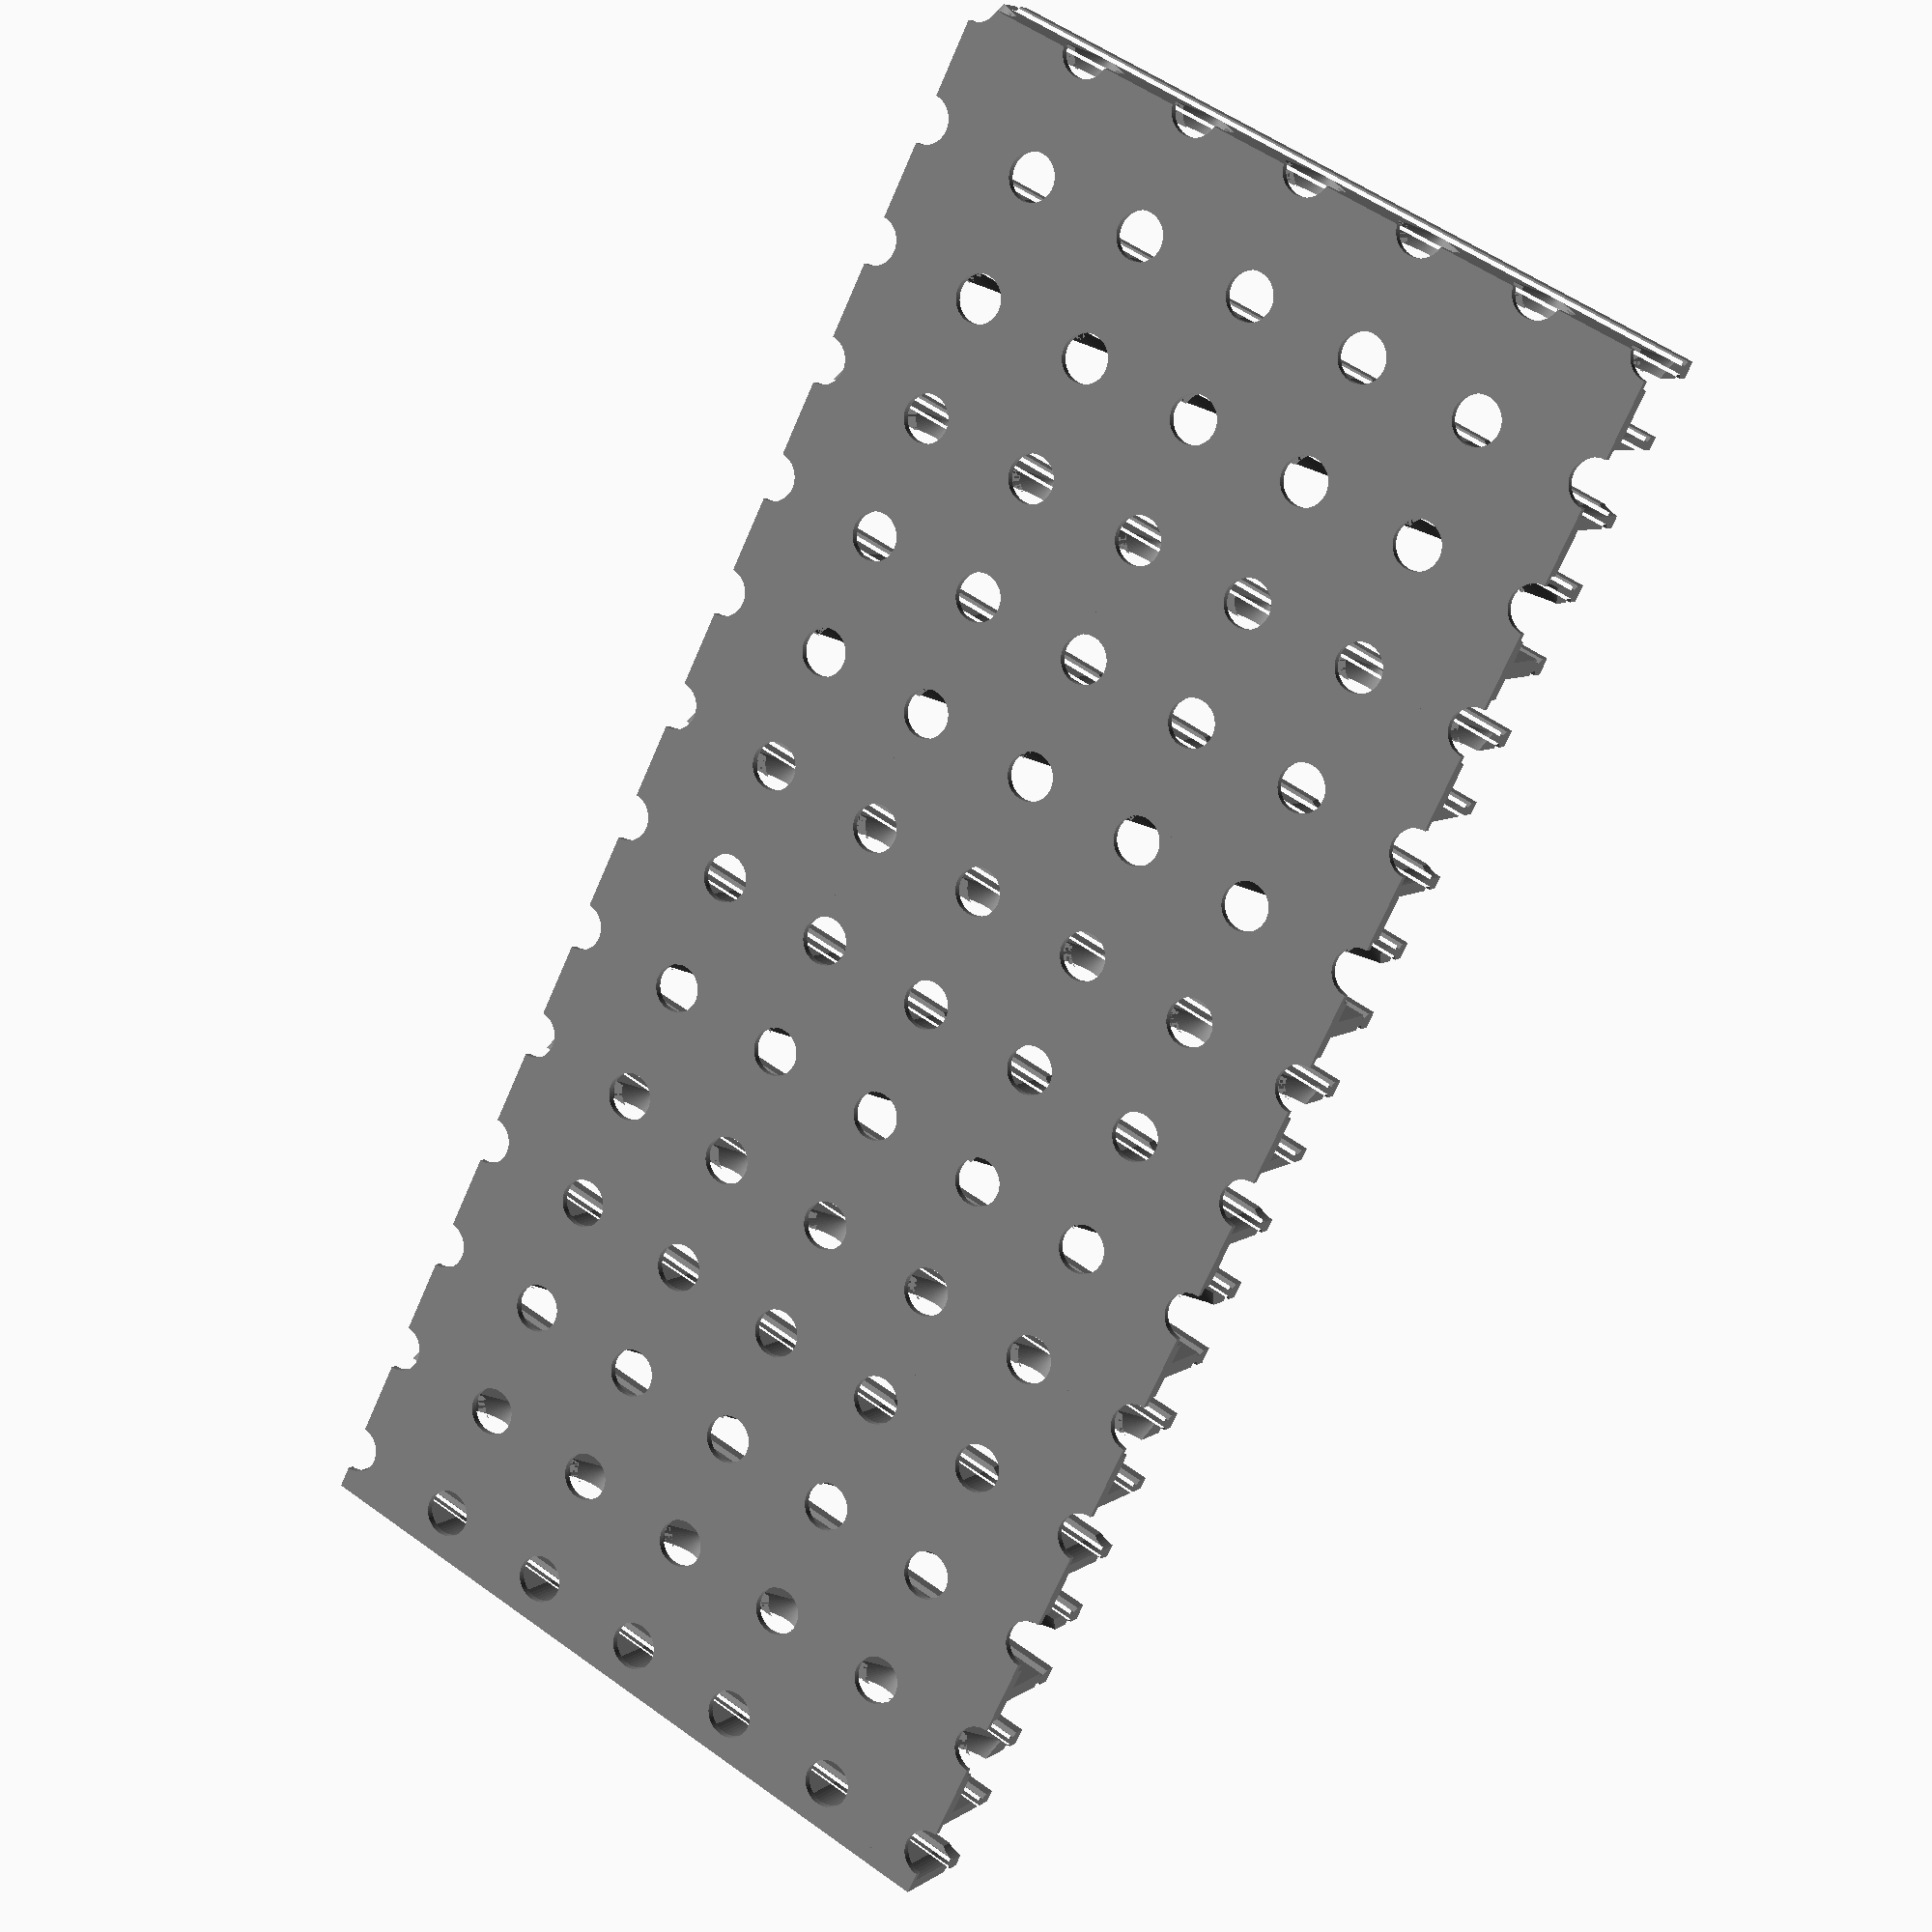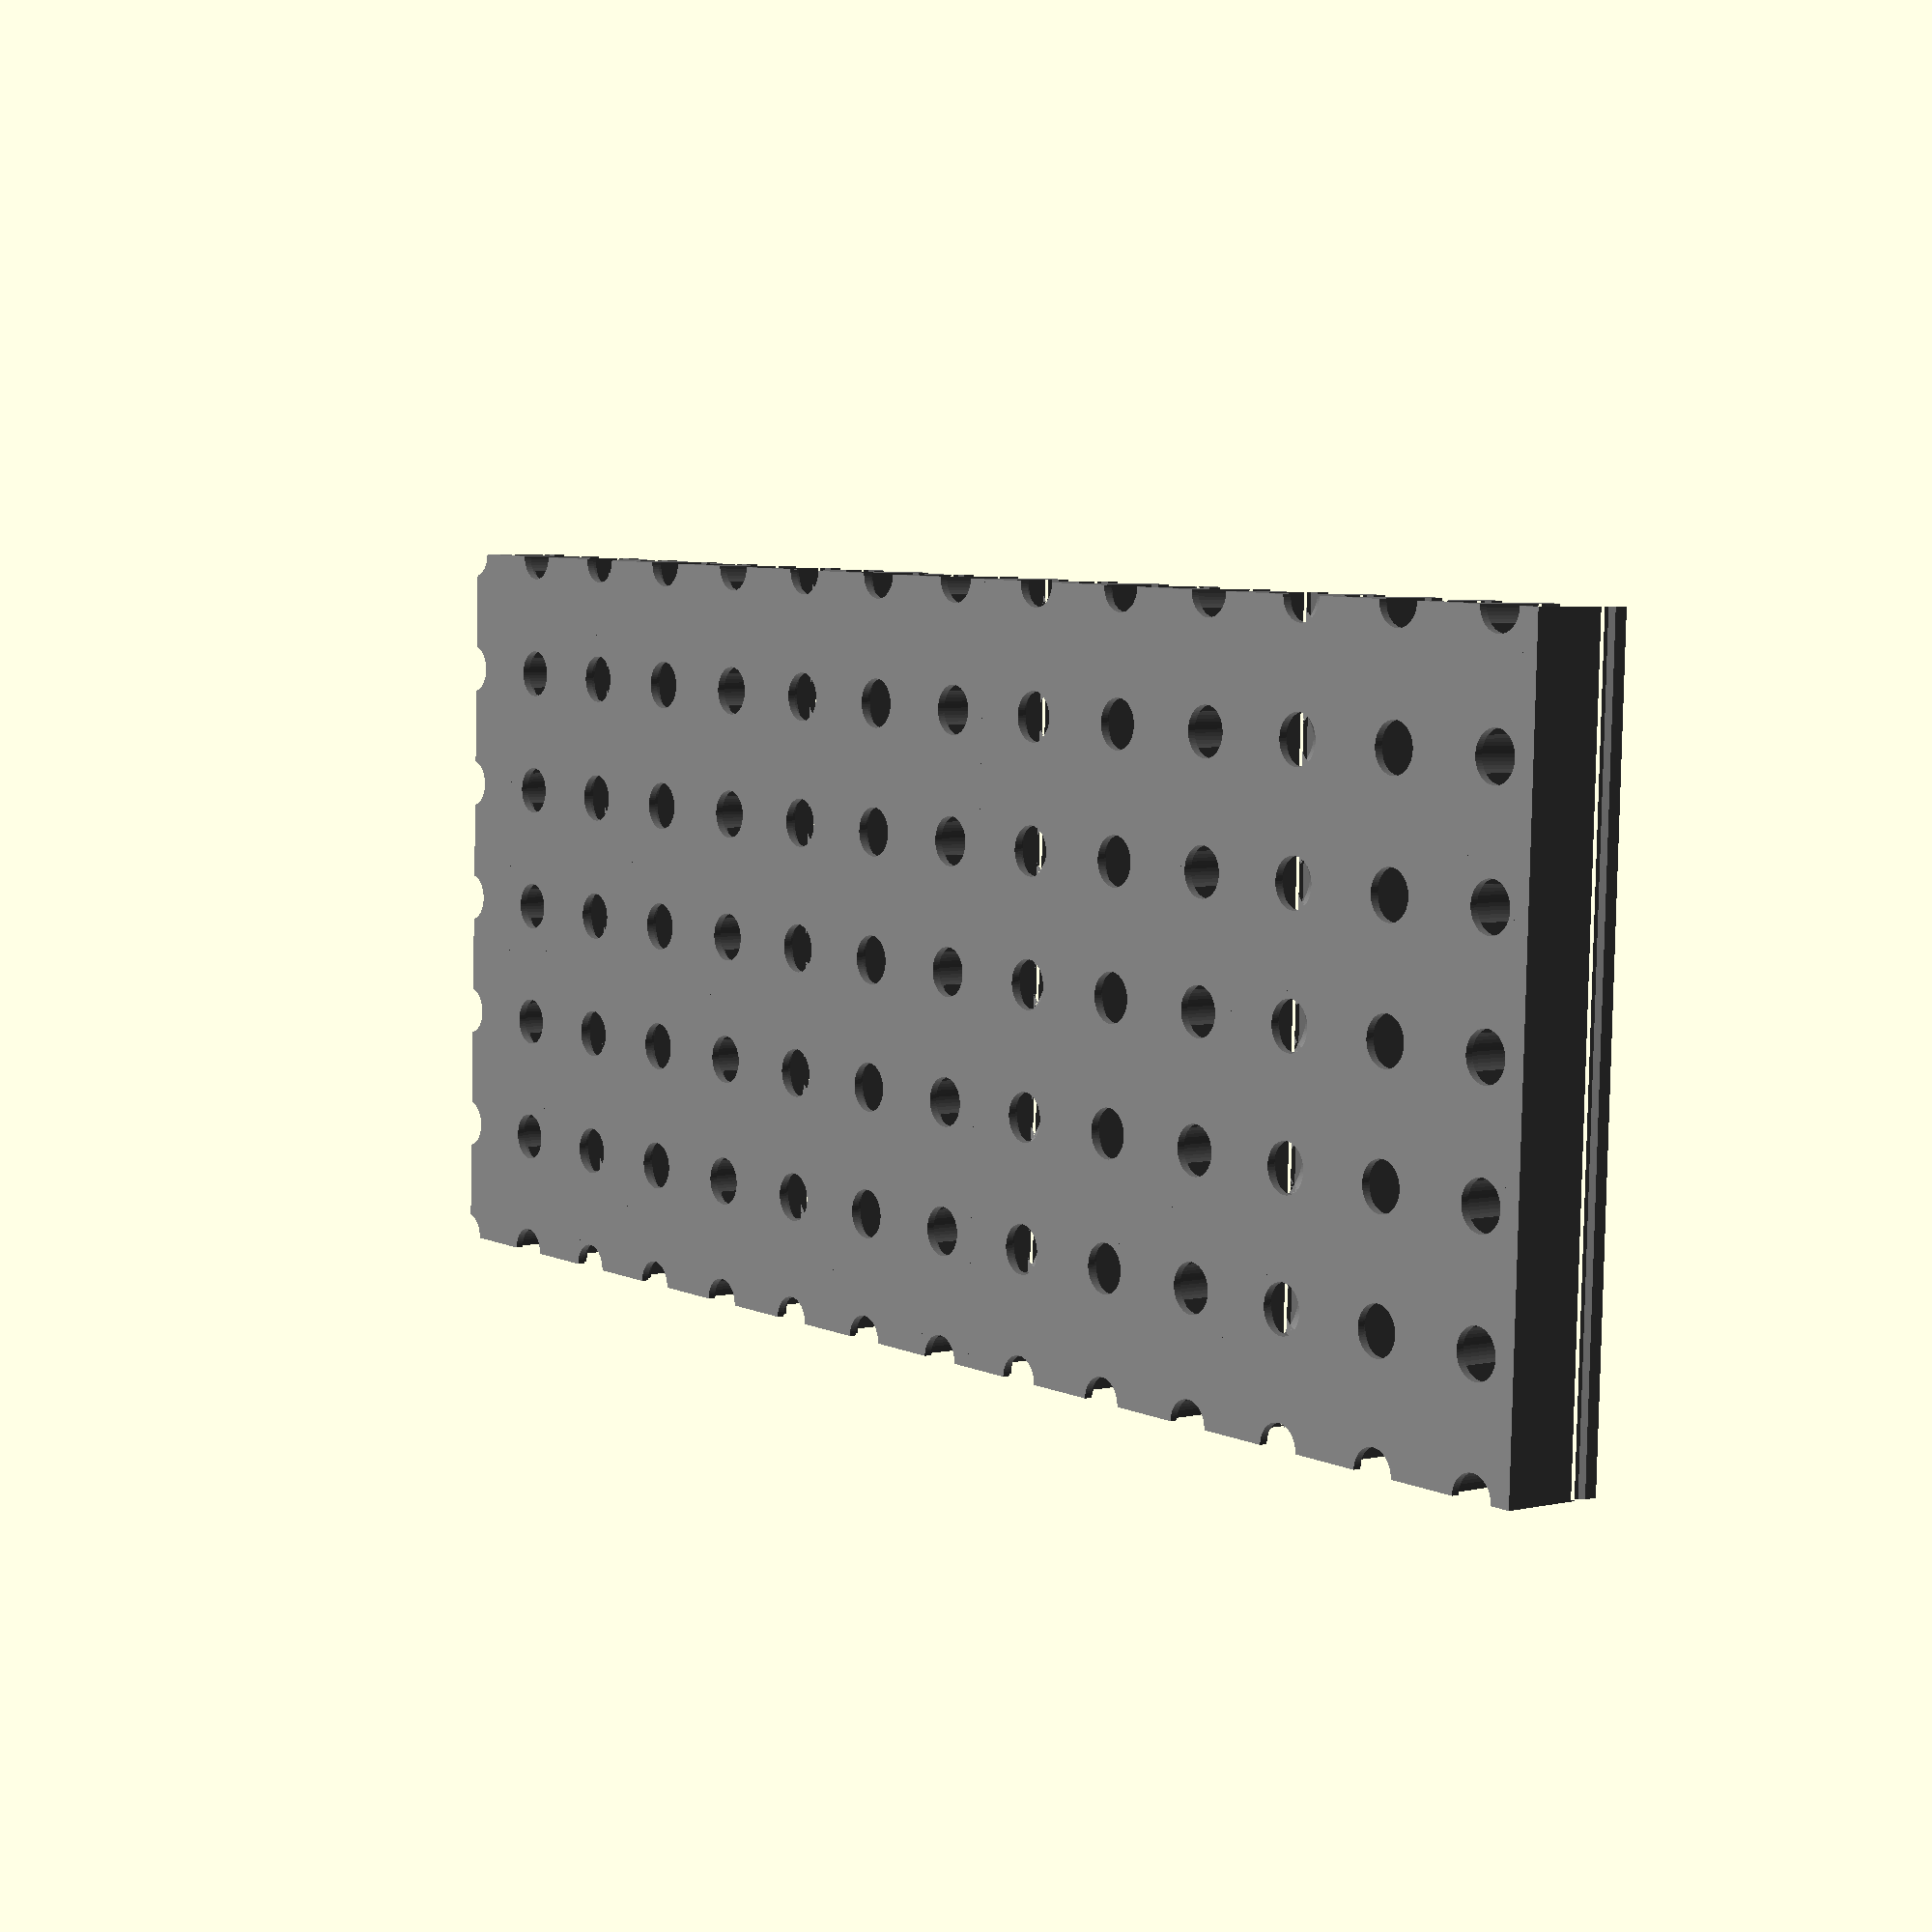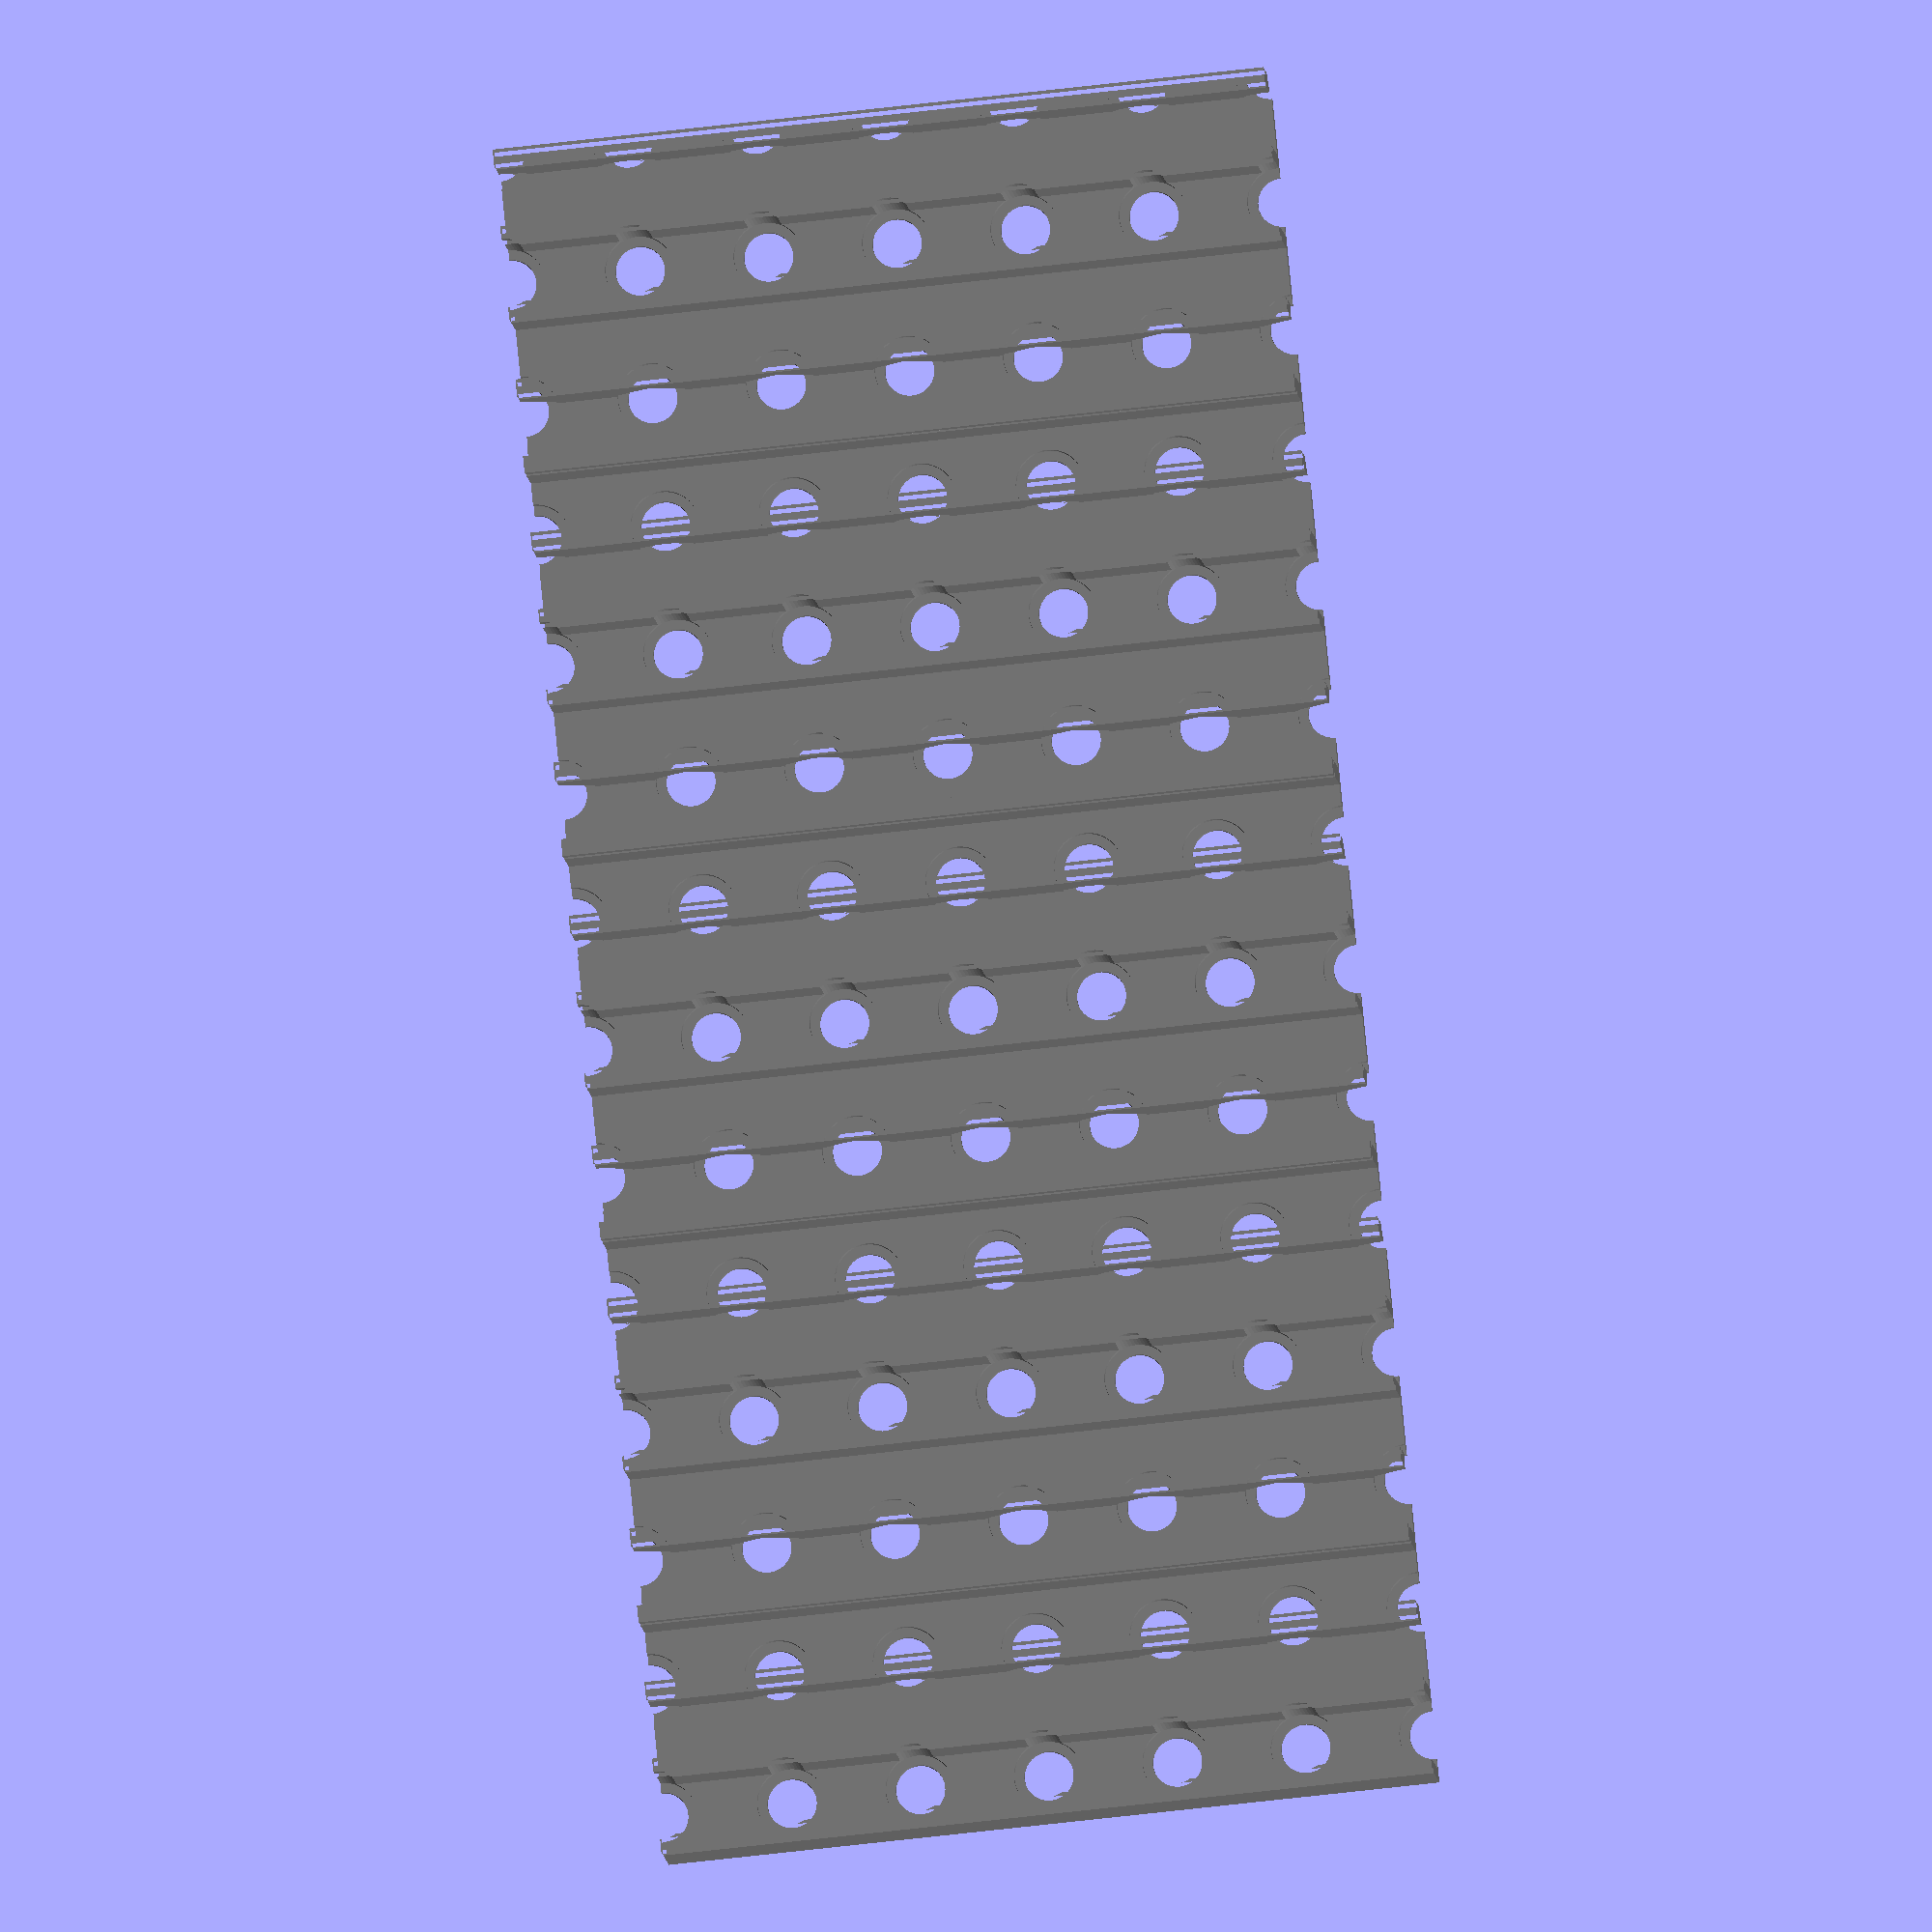
<openscad>
echo(version=version());

base_length_mm = 90; // Opulo standard strip feeder length = 120mm
Qty8mm = 22;
Qty12mm = 0;
Qty16mm = 0;

screw_offset_mm = -4.5;

ear_8mm_side_mm = 0;
ear_16mm_side_mm = 0;

base_height_mm = 2;

wall_height_mm = 10 + base_height_mm;
wall_height_to_tape_mm = 7 + base_height_mm;
wall_length_mm = base_length_mm;

/////////////////////////////////////////////////////////////////////
//                            WARNING!!!                           //
/////////////////////////////////////////////////////////////////////
// Changing the wall_width_mm has not been tested and may not work.
/////////////////////////////////////////////////////////////////////
wall_width_mm = 2;
wall_half_width_mm = wall_width_mm / 2;

tape_width_8mm = 8 + wall_width_mm - 1;
tape_width_12mm = 12 + wall_width_mm - 1;
tape_width_16mm = 16 + wall_width_mm - 1;

tape_height_mm = 1;

// base_height_mm+wall_height_to_tape_mm+tape_height_mm

module wall() {
    // Wall
    wall_profile = [
        [-wall_half_width_mm, 0],
        [-wall_half_width_mm, wall_height_to_tape_mm],
        [-wall_half_width_mm + 0.5, wall_height_to_tape_mm],
        [-wall_half_width_mm + 0.5, wall_height_to_tape_mm + tape_height_mm],
        [-wall_half_width_mm, wall_height_to_tape_mm + tape_height_mm + 0.5],
        [-wall_half_width_mm, wall_height_mm],
        [wall_half_width_mm, wall_height_mm],
        [wall_half_width_mm, wall_height_to_tape_mm + tape_height_mm + 0.5],
        [wall_half_width_mm - 0.5, wall_height_to_tape_mm + tape_height_mm],
        [wall_half_width_mm - 0.5, wall_height_to_tape_mm],
        [wall_half_width_mm, wall_height_to_tape_mm],
        [wall_half_width_mm, 0]
    ];
    linear_extrude(height = base_length_mm, center = true)
        polygon(wall_profile);
}

module screw_hole_cutter(through_all = false) {
    screw_hole_diameter_mm = 5.75;
    screw_bore_diameter_mm = 8;
    screw_hole_radius_mm = screw_hole_diameter_mm / 2;
    screw_bore_radius_mm = screw_bore_diameter_mm / 2;

    if(through_all){
        cutter_height = wall_height_mm;
            rotate([-90,0,0]){
                cylinder(h = cutter_height, r1 = screw_hole_radius_mm , r2 = screw_hole_radius_mm , center = false, $fn=64);
                translate([0, 0, base_height_mm/2])
                    cylinder(h = cutter_height, r1 = screw_bore_radius_mm, r2 = screw_bore_radius_mm, center = false, $fn=64);
            }
    }
    else{
        cutter_height = base_height_mm*2;
            rotate([-90,0,0]){
                cylinder(h = cutter_height, r1 = screw_hole_radius_mm, r2 = screw_hole_radius_mm, center = false, $fn=64);
                translate([0, 0, base_height_mm/2])
                    cylinder(h = base_height_mm, r1 = screw_bore_radius_mm, r2 = screw_bore_radius_mm, center = false, $fn=64);
                translate([0, 0, base_height_mm*1.5])
                    cylinder(h = cutter_height, r1 = screw_bore_radius_mm, r2 = 0, center = false, $fn=64);
            }
    }
    
}

module screw_hole_cutter_array() {
    translate([-screw_offset_mm,0,0])
        for(w = [0: 15: base_width_mm])
            for(l = [-base_length_mm/2: 15: base_length_mm/2])
                translate([w, -0.1, l])
                    if(w % 45 == 0)
                        screw_hole_cutter(true);
                    else
                        screw_hole_cutter(false);
}


// Base
base_width_mm = (Qty8mm * tape_width_8mm) + (Qty12mm * tape_width_12mm) + (Qty16mm * tape_width_16mm) + wall_width_mm + ear_8mm_side_mm + ear_16mm_side_mm ;
color("gray")
    difference(){
        union () {
            translate([-wall_half_width_mm -ear_8mm_side_mm , 0, 0])
                linear_extrude(height = base_length_mm, center = true)
                    square([ base_width_mm, base_height_mm]);

            // 8mm Walls
            for (a = [ 0 : tape_width_8mm : Qty8mm * tape_width_8mm])
            {
                translate([a, 0, 0])
                    wall();
            }

            // 12mm Walls
            offset_12mm = Qty8mm * tape_width_8mm;
            for (a = [ offset_12mm  : tape_width_12mm : offset_12mm + Qty12mm * tape_width_12mm ])
            {
                translate([a, 0, 0])
                    wall();
            }

            // 16mm Walls
            offset_16mm = offset_12mm + Qty12mm * tape_width_12mm;
            for (a = [ offset_16mm  : tape_width_16mm : offset_16mm + Qty16mm * tape_width_16mm ])
            {
                translate([a, 0, 0])
                    wall();
            }
        }

        screw_hole_cutter_array();

    }

//screw_hole_cutter_array();








</openscad>
<views>
elev=306.5 azim=229.9 roll=127.9 proj=p view=wireframe
elev=84.2 azim=306.8 roll=178.8 proj=p view=solid
elev=240.6 azim=36.6 roll=263.0 proj=o view=wireframe
</views>
